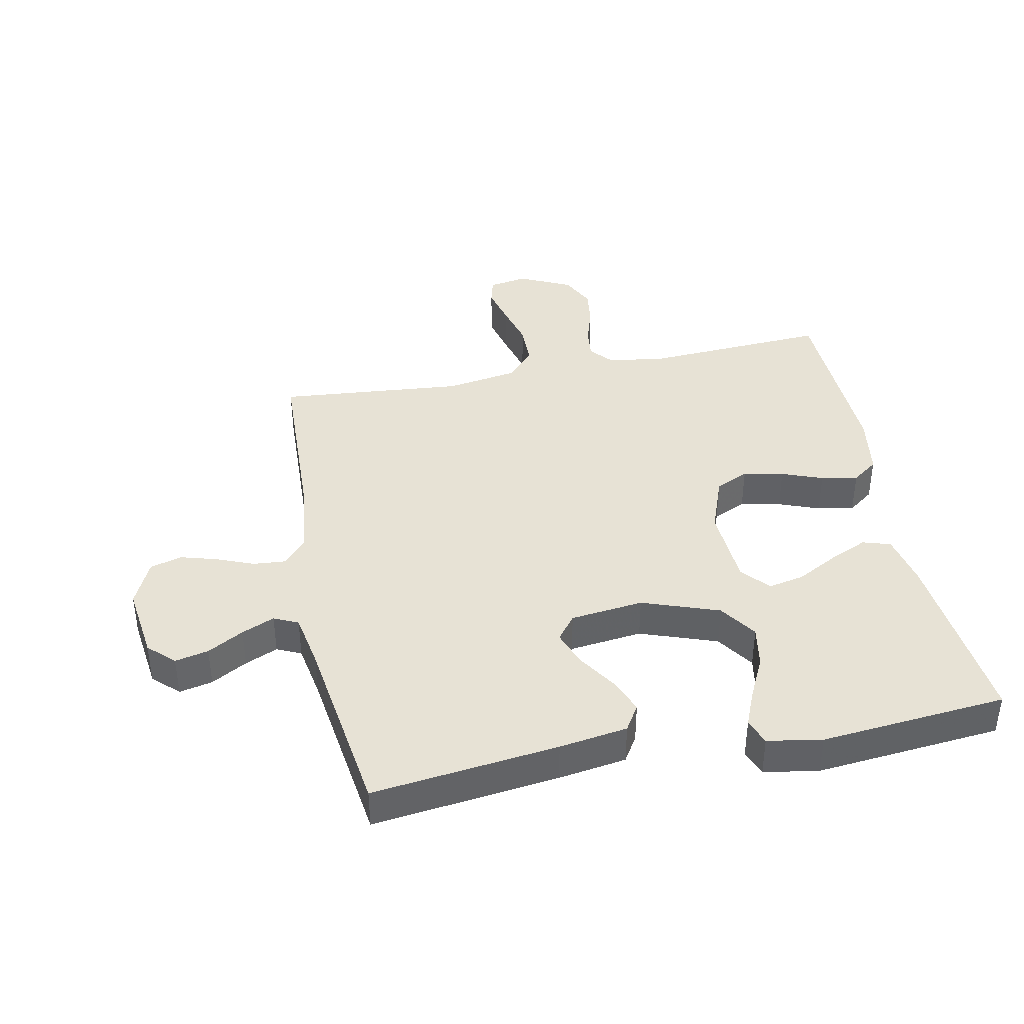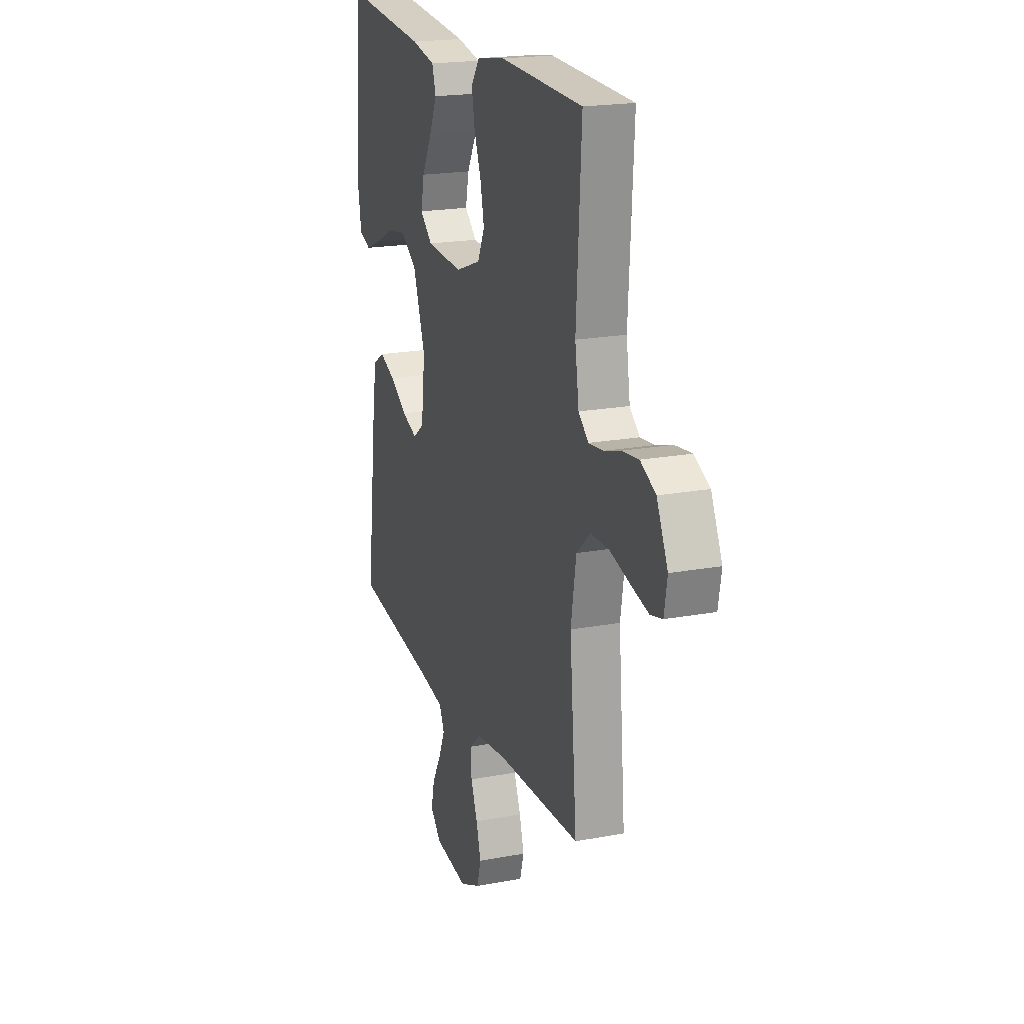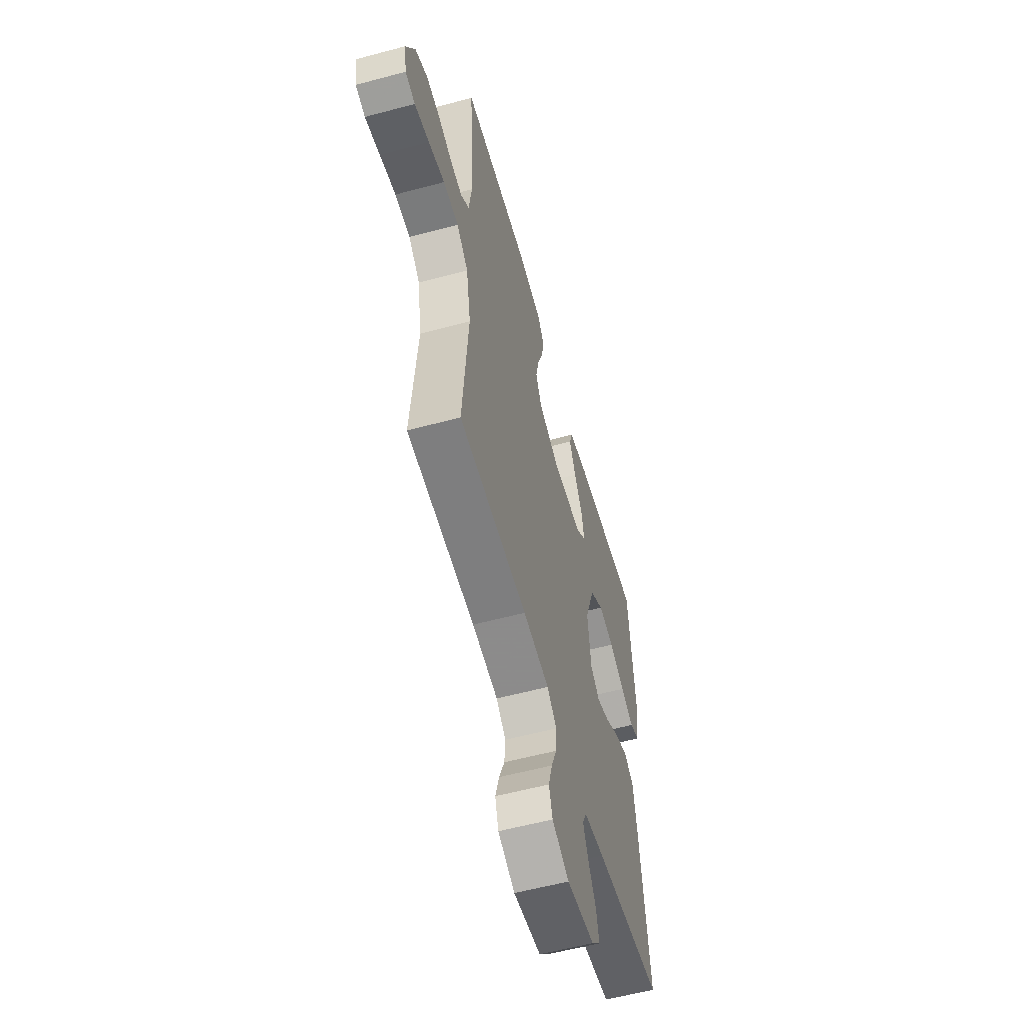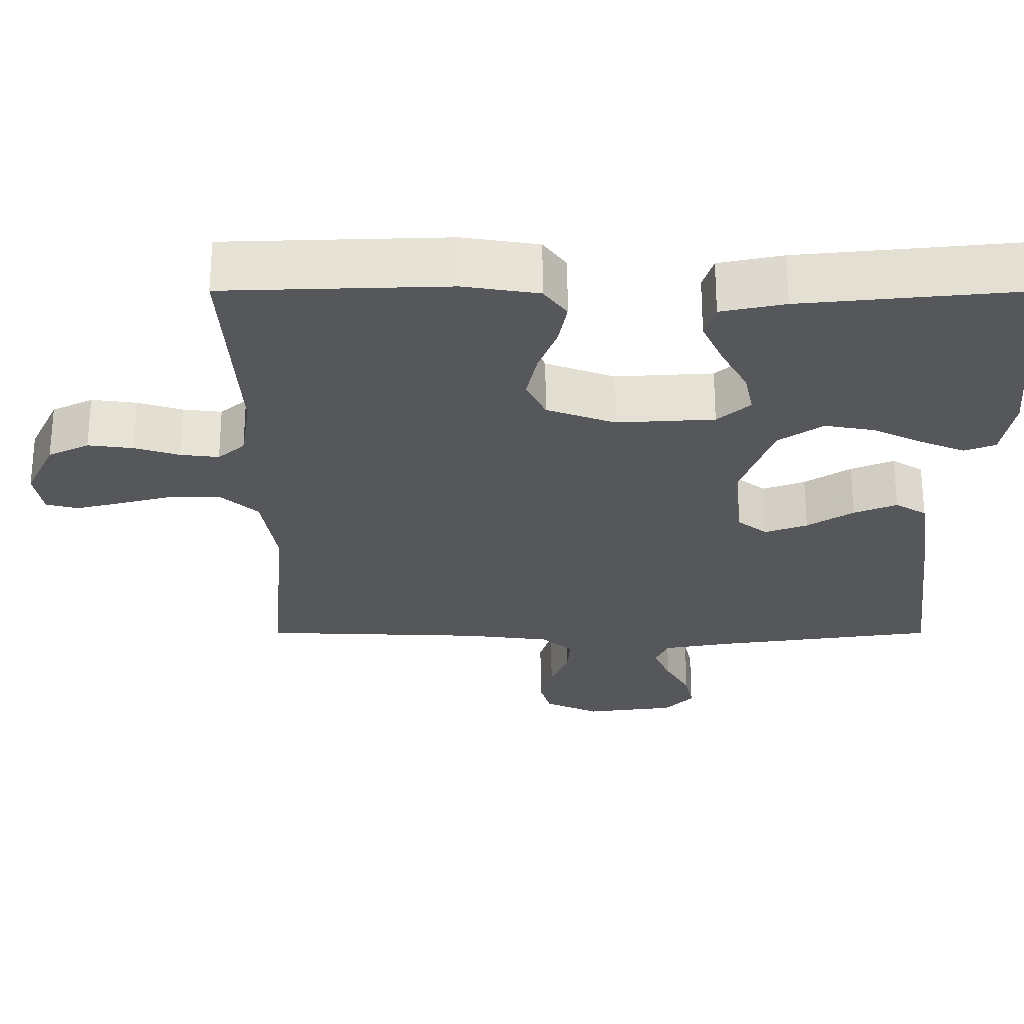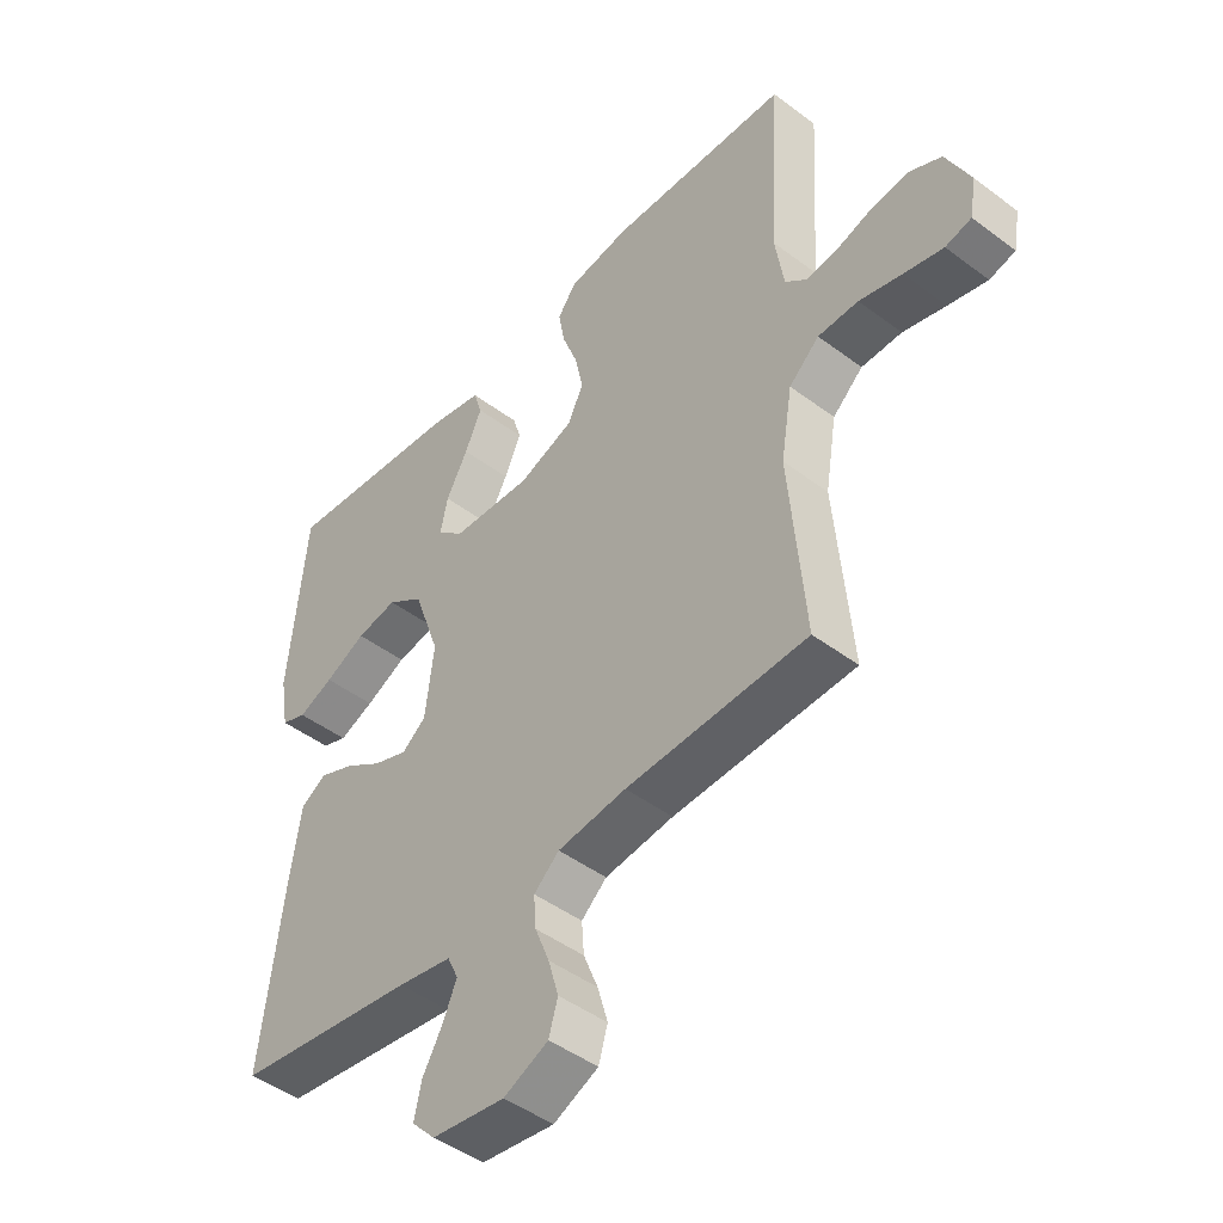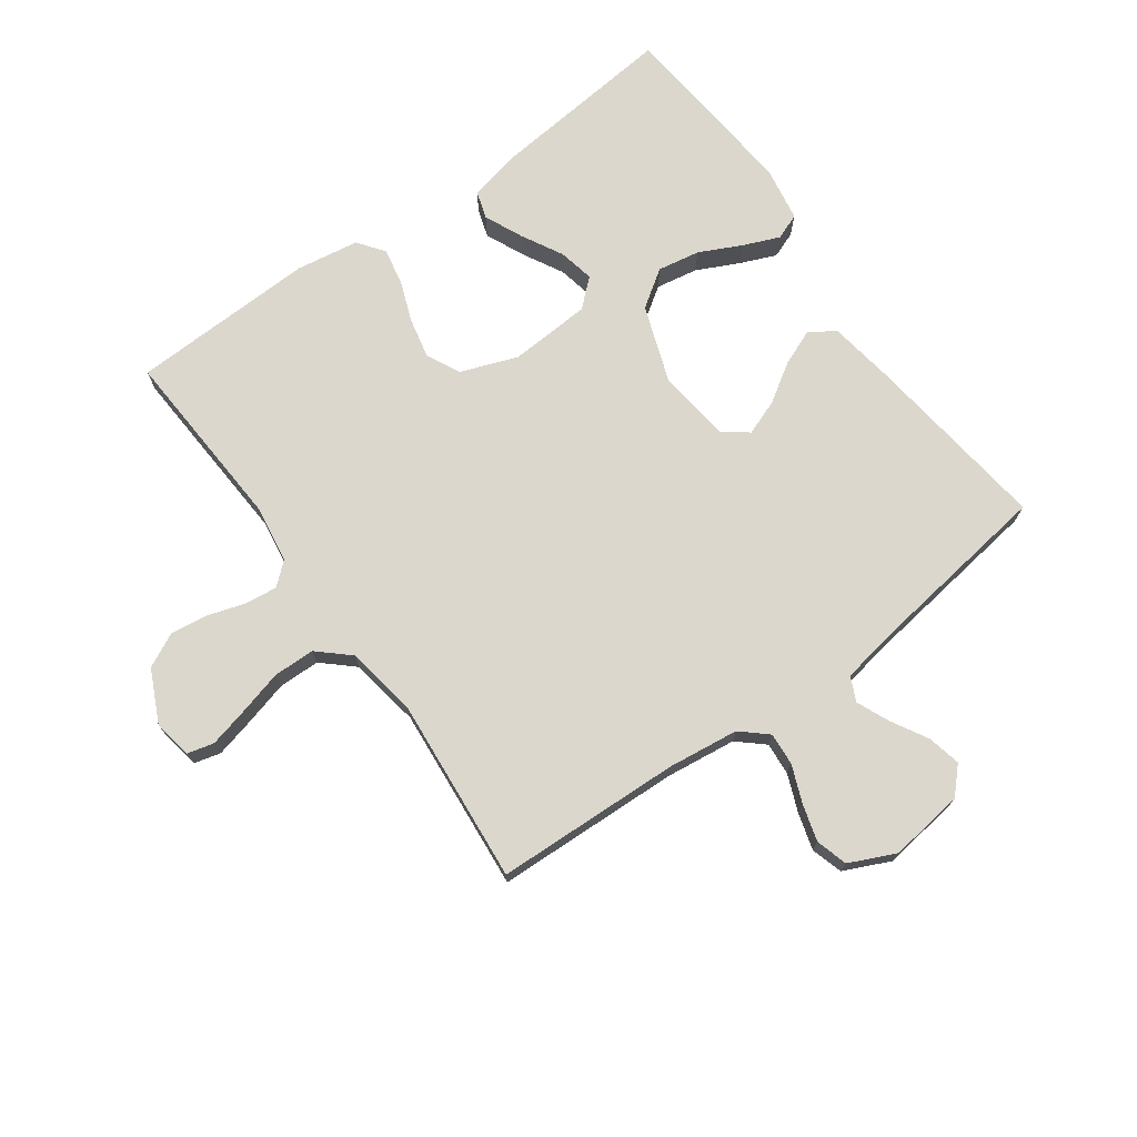
<metadata>
{"format":"obj","ext":"obj","renderer":"f3d","projection":"perspective","resolution":1024,"background":"white","views":[{"elev":40.2,"azim":-101.3,"up":"+Y"},{"elev":19.9,"azim":70.9,"up":"+Z"},{"elev":-57.5,"azim":105.6,"up":"+Z"},{"elev":63.0,"azim":180.0,"up":"+Z"},{"elev":-46.1,"azim":49.3,"up":"+Z"},{"elev":72.9,"azim":144.3,"up":"+Y"}]}
</metadata>
<code>
v 0.5 0.07 0.5
v 0.482 0.07 0.2
v 0.496 0.07 0.109
v 0.532 0.07 0.078
v 0.584 0.07 0.084
v 0.644 0.07 0.103
v 0.705 0.07 0.111
v 0.76 0.07 0.084
v 0.8 0.07 0
v 0.789 0.07 -0.063
v 0.746 0.07 -0.074
v 0.681 0.07 -0.058
v 0.61 0.07 -0.039
v 0.543 0.07 -0.04
v 0.493 0.07 -0.085
v 0.474 0.07 -0.2
v 0.5 0.07 -0.5
v 0.2 0.07 -0.511
v 0.086 0.07 -0.525
v 0.044 0.07 -0.562
v 0.048 0.07 -0.615
v 0.072 0.07 -0.675
v 0.089 0.07 -0.734
v 0.074 0.07 -0.785
v 0 0.07 -0.819
v -0.121 0.07 -0.803
v -0.16 0.07 -0.762
v -0.148 0.07 -0.708
v -0.115 0.07 -0.65
v -0.092 0.07 -0.597
v -0.11 0.07 -0.558
v -0.2 0.07 -0.542
v -0.5 0.07 -0.5
v -0.463 0.07 -0.2
v -0.446 0.07 -0.09
v -0.404 0.07 -0.064
v -0.346 0.07 -0.088
v -0.284 0.07 -0.128
v -0.227 0.07 -0.149
v -0.187 0.07 -0.118
v -0.173 0.07 0
v -0.217 0.07 0.124
v -0.277 0.07 0.165
v -0.345 0.07 0.153
v -0.413 0.07 0.12
v -0.471 0.07 0.096
v -0.513 0.07 0.112
v -0.528 0.07 0.2
v -0.5 0.07 0.5
v -0.2 0.07 0.47
v -0.114 0.07 0.452
v -0.1 0.07 0.407
v -0.128 0.07 0.345
v -0.164 0.07 0.279
v -0.176 0.07 0.221
v -0.132 0.07 0.182
v 0 0.07 0.174
v 0.092 0.07 0.208
v 0.118 0.07 0.262
v 0.104 0.07 0.327
v 0.079 0.07 0.393
v 0.068 0.07 0.452
v 0.099 0.07 0.494
v 0.2 0.07 0.51
v 0.5 0 0.5
v 0.482 0 0.2
v 0.496 0 0.109
v 0.532 0 0.078
v 0.584 0 0.084
v 0.644 0 0.103
v 0.705 0 0.111
v 0.76 0 0.084
v 0.8 0 0
v 0.789 0 -0.063
v 0.746 0 -0.074
v 0.681 0 -0.058
v 0.61 0 -0.039
v 0.543 0 -0.04
v 0.493 0 -0.085
v 0.474 0 -0.2
v 0.5 0 -0.5
v 0.2 0 -0.511
v 0.086 0 -0.525
v 0.044 0 -0.562
v 0.048 0 -0.615
v 0.072 0 -0.675
v 0.089 0 -0.734
v 0.074 0 -0.785
v 0 0 -0.819
v -0.121 0 -0.803
v -0.16 0 -0.762
v -0.148 0 -0.708
v -0.115 0 -0.65
v -0.092 0 -0.597
v -0.11 0 -0.558
v -0.2 0 -0.542
v -0.5 0 -0.5
v -0.463 0 -0.2
v -0.446 0 -0.09
v -0.404 0 -0.064
v -0.346 0 -0.088
v -0.284 0 -0.128
v -0.227 0 -0.149
v -0.187 0 -0.118
v -0.173 0 0
v -0.217 0 0.124
v -0.277 0 0.165
v -0.345 0 0.153
v -0.413 0 0.12
v -0.471 0 0.096
v -0.513 0 0.112
v -0.528 0 0.2
v -0.5 0 0.5
v -0.2 0 0.47
v -0.114 0 0.452
v -0.1 0 0.407
v -0.128 0 0.345
v -0.164 0 0.279
v -0.176 0 0.221
v -0.132 0 0.182
v 0 0 0.174
v 0.092 0 0.208
v 0.118 0 0.262
v 0.104 0 0.327
v 0.079 0 0.393
v 0.068 0 0.452
v 0.099 0 0.494
v 0.2 0 0.51
f 63 64 1 2
f 60 61 62 63
f 59 60 63 2
f 58 59 2 3
f 57 58 3 4
f 56 57 4
f 51 52 53 54
f 49 50 51 54
f 49 54 55
f 48 49 55 56
f 44 45 46 47
f 44 47 48
f 43 44 48
f 35 36 37 38
f 35 38 39
f 32 33 34 35
f 31 32 35 39
f 30 31 39 40
f 26 27 28 29
f 26 29 30
f 25 26 30
f 21 22 23 24
f 21 24 25 30
f 16 17 18
f 15 16 18 19
f 10 11 12 13
f 8 9 10 13
f 8 13 14
f 5 6 7 8
f 4 5 8 14
f 43 48 56 4
f 21 30 40 41
f 20 21 41 42
f 15 19 20 42
f 15 42 43
f 4 14 15 43
f 66 65 128 127
f 127 126 125 124
f 66 127 124 123
f 67 66 123 122
f 68 67 122 121
f 68 121 120
f 118 117 116 115
f 118 115 114 113
f 119 118 113
f 120 119 113 112
f 111 110 109 108
f 112 111 108
f 112 108 107
f 102 101 100 99
f 103 102 99
f 99 98 97 96
f 103 99 96 95
f 104 103 95 94
f 93 92 91 90
f 94 93 90
f 94 90 89
f 88 87 86 85
f 94 89 88 85
f 82 81 80
f 83 82 80 79
f 77 76 75 74
f 77 74 73 72
f 78 77 72
f 72 71 70 69
f 78 72 69 68
f 68 120 112 107
f 105 104 94 85
f 106 105 85 84
f 106 84 83 79
f 107 106 79
f 107 79 78 68
f 1 65 66 2
f 2 66 67 3
f 3 67 68 4
f 4 68 69 5
f 5 69 70 6
f 6 70 71 7
f 7 71 72 8
f 8 72 73 9
f 9 73 74 10
f 10 74 75 11
f 11 75 76 12
f 12 76 77 13
f 13 77 78 14
f 14 78 79 15
f 15 79 80 16
f 16 80 81 17
f 17 81 82 18
f 18 82 83 19
f 19 83 84 20
f 20 84 85 21
f 21 85 86 22
f 22 86 87 23
f 23 87 88 24
f 24 88 89 25
f 25 89 90 26
f 26 90 91 27
f 27 91 92 28
f 28 92 93 29
f 29 93 94 30
f 30 94 95 31
f 31 95 96 32
f 32 96 97 33
f 33 97 98 34
f 34 98 99 35
f 35 99 100 36
f 36 100 101 37
f 37 101 102 38
f 38 102 103 39
f 39 103 104 40
f 40 104 105 41
f 41 105 106 42
f 42 106 107 43
f 43 107 108 44
f 44 108 109 45
f 45 109 110 46
f 46 110 111 47
f 47 111 112 48
f 48 112 113 49
f 49 113 114 50
f 50 114 115 51
f 51 115 116 52
f 52 116 117 53
f 53 117 118 54
f 54 118 119 55
f 55 119 120 56
f 56 120 121 57
f 57 121 122 58
f 58 122 123 59
f 59 123 124 60
f 60 124 125 61
f 61 125 126 62
f 62 126 127 63
f 63 127 128 64
f 64 128 65 1

</code>
